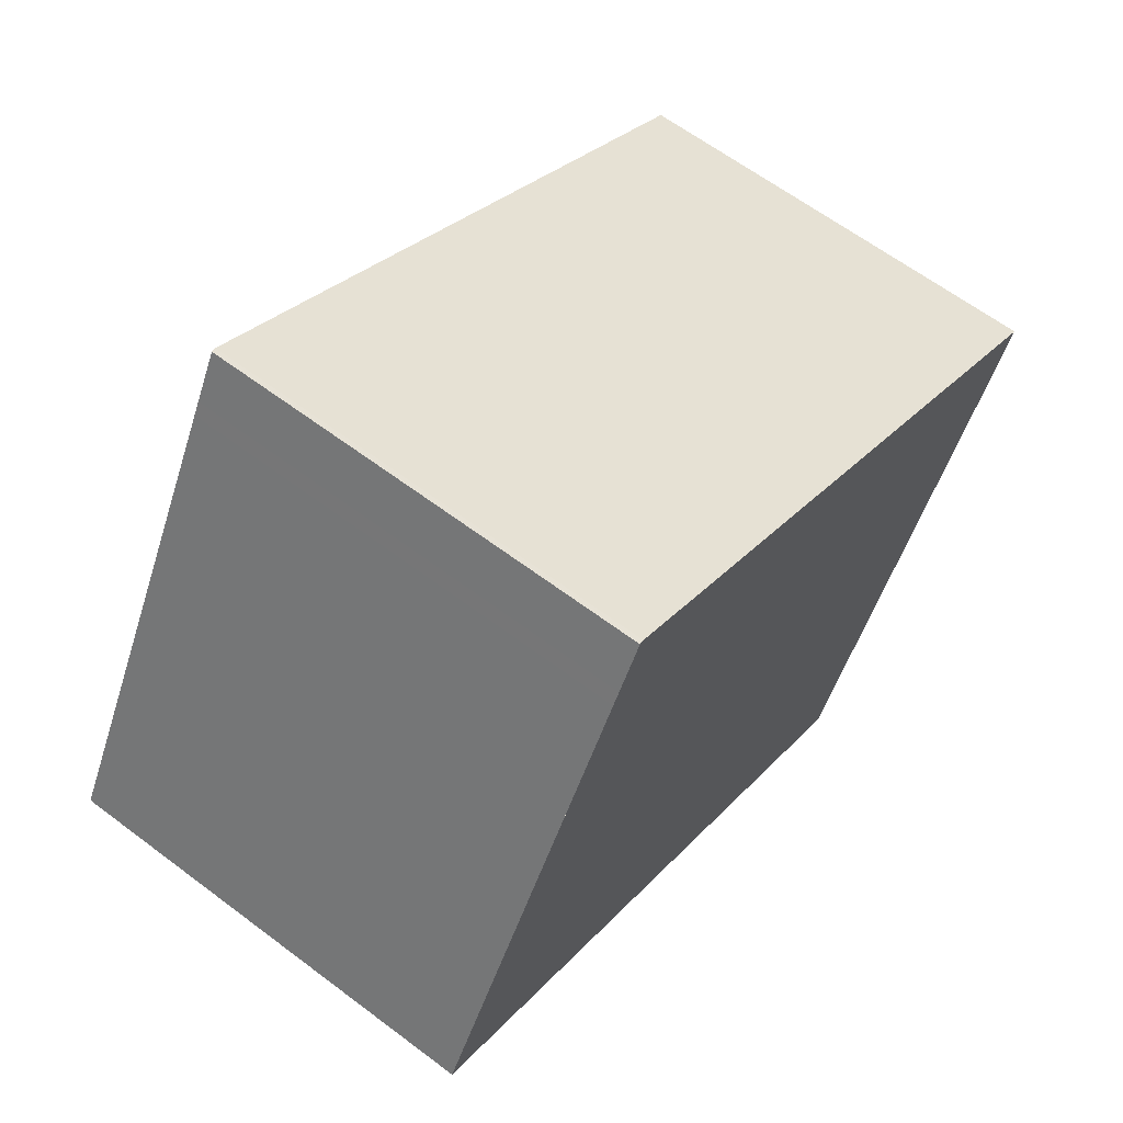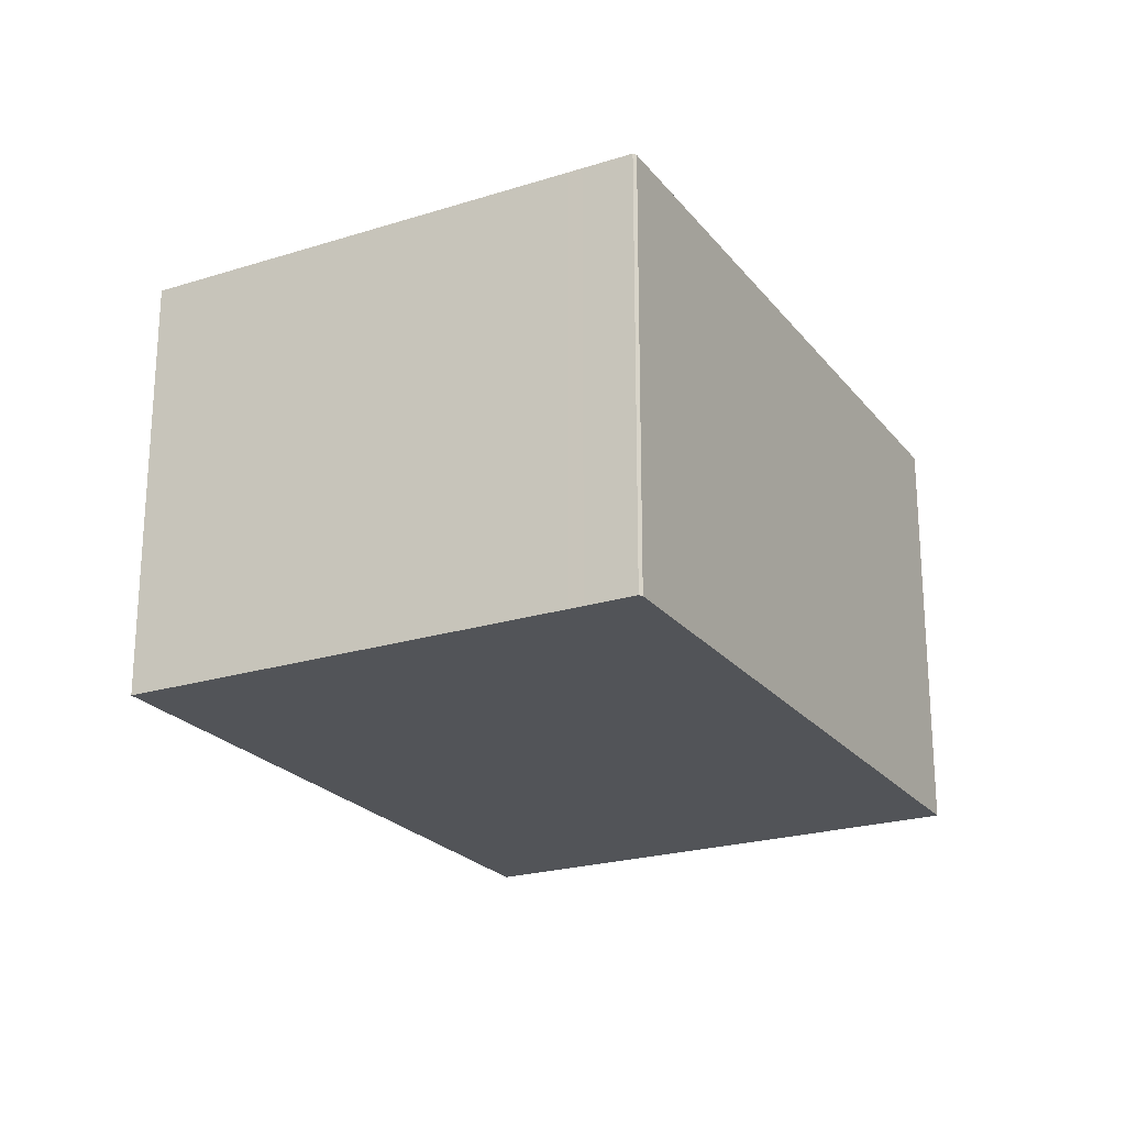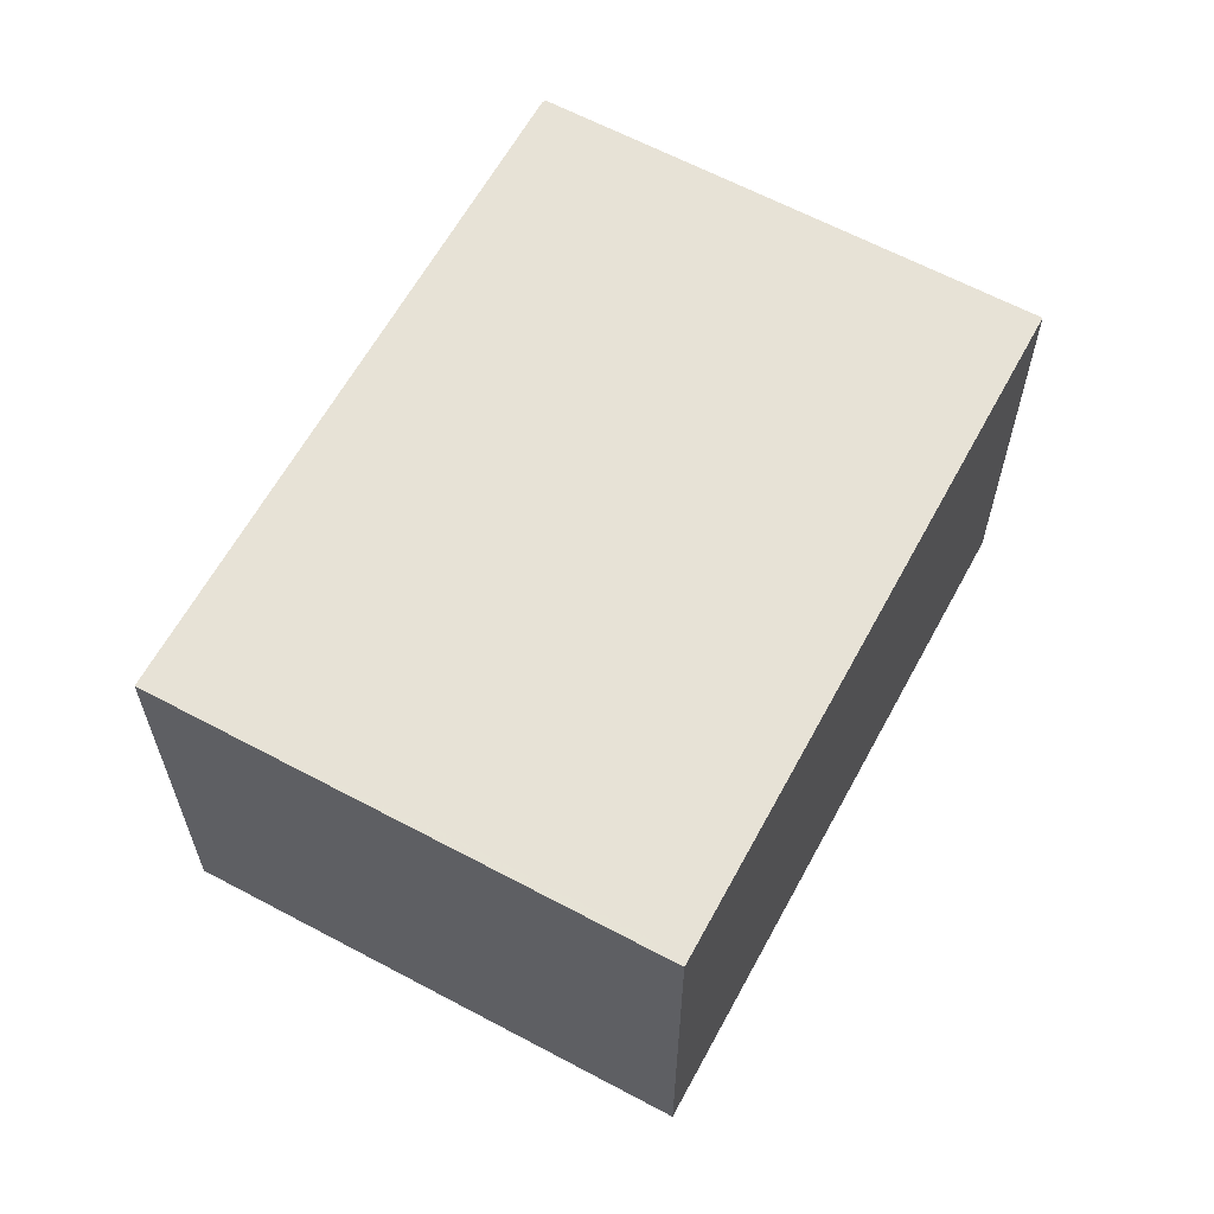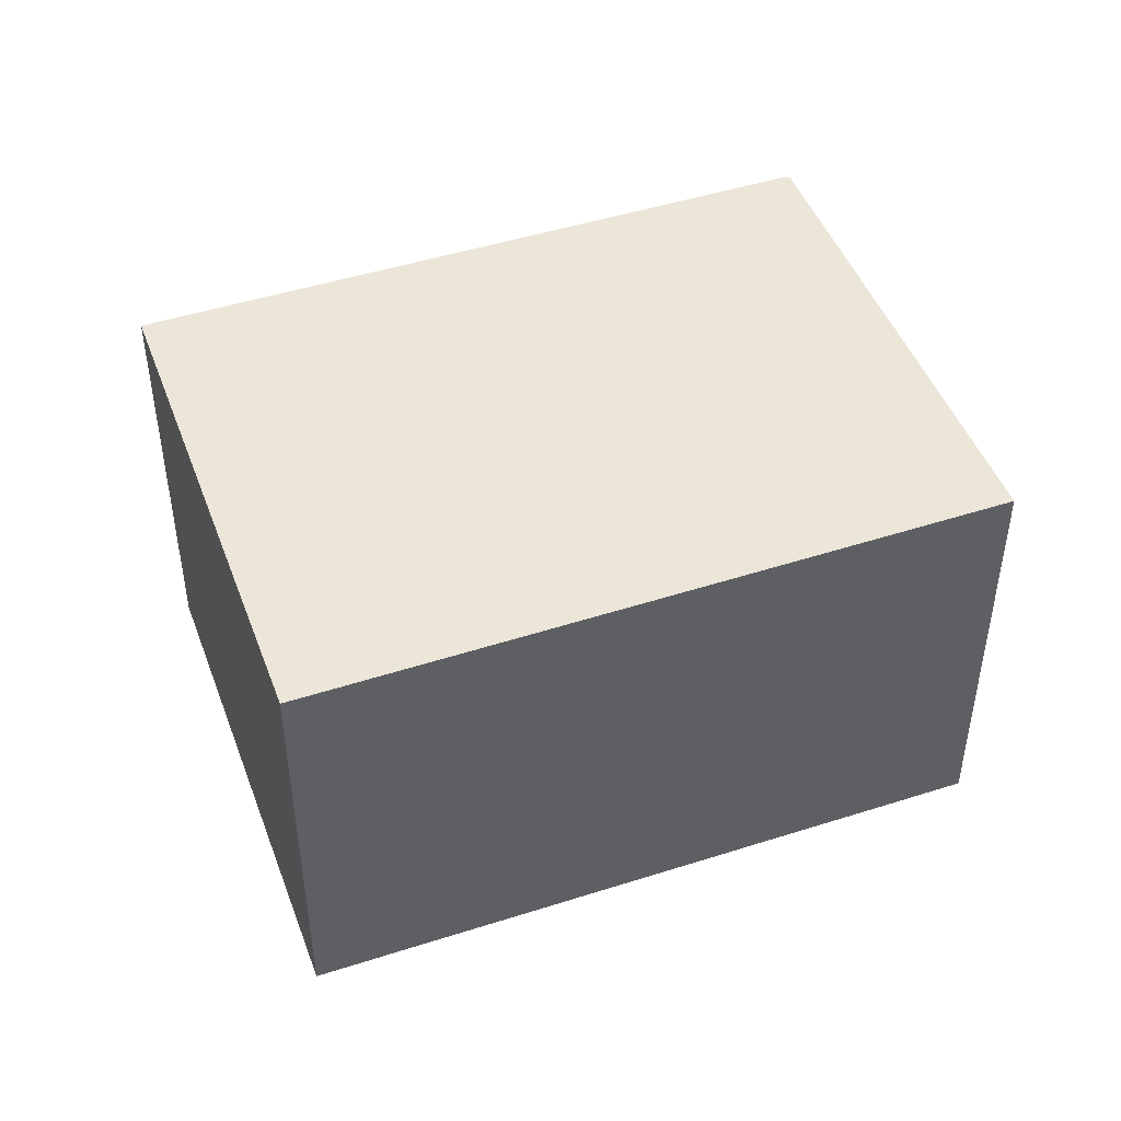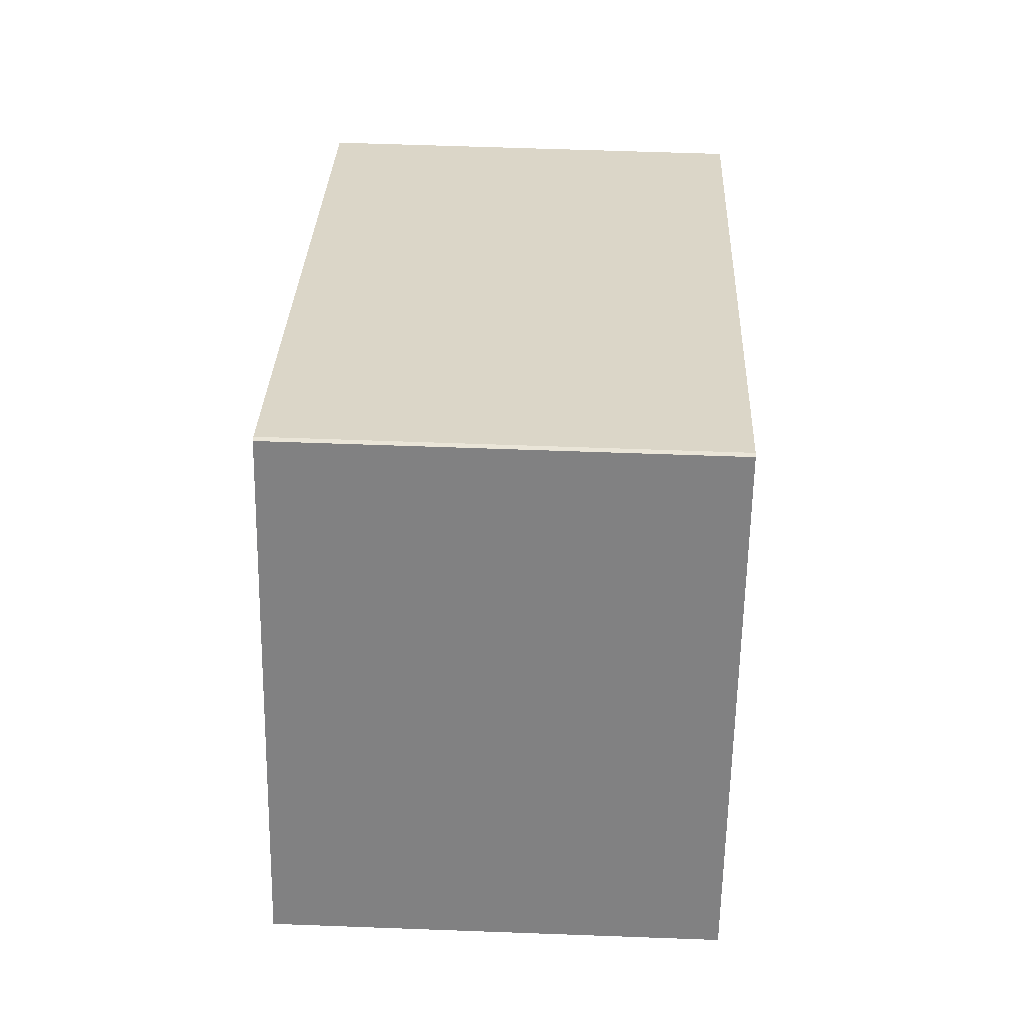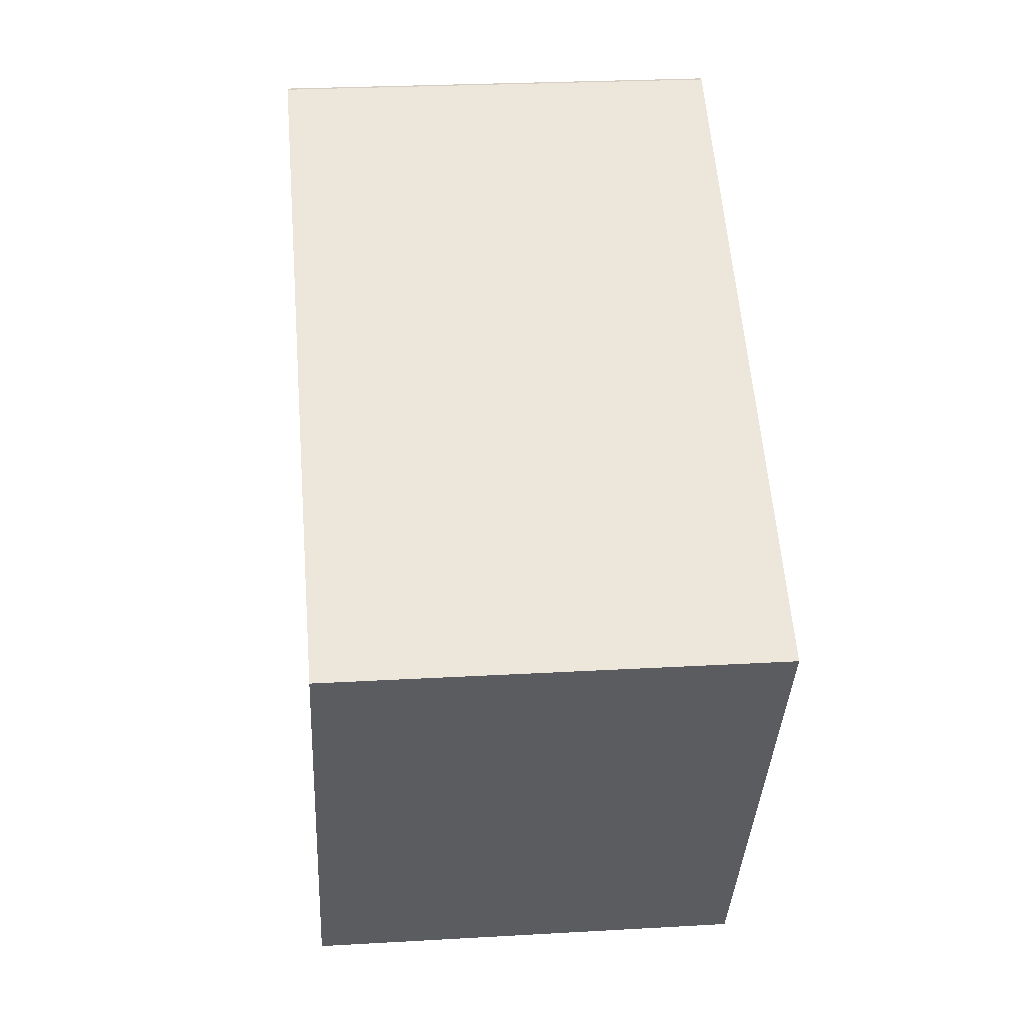
<metadata>
{"format":"obj","ext":"obj","renderer":"f3d","projection":"perspective","resolution":1024,"background":"white","views":[{"elev":63.1,"azim":127.3,"up":"+Y"},{"elev":-22.9,"azim":147.5,"up":"+Z"},{"elev":62.4,"azim":-32.0,"up":"+Z"},{"elev":46.5,"azim":9.6,"up":"+Z"},{"elev":58.7,"azim":92.2,"up":"+Y"},{"elev":25.5,"azim":-95.3,"up":"+Y"}]}
</metadata>
<code>
v -2030 -906.1 3.048
v -2025 -903.6 3.084
v -2025 -903.6 3.084
v -2023 -906.8 3.072
v -2028 -909.4 3.036
v -2025 -904 3.083
v -2030 -906.5 3.047
v -2024 -907.2 3.066
v -2026 -904.4 3.077
v -2026 -903.9 3.079
v -2029 -908 3.041
v -2025 -905.8 3.072
v -2024 -905.4 3.077
v -2024 -906.6 3.069
v -2028 -908.7 3.038
v -2024 -906.2 3.074
v -2028 -908.7 3.039
v -2028 -909.3 3.036
v -2029 -907.9 3.042
v -2028 -909.1 3.037
v -2024 -907 3.067
v -2028 -909.1 3.037
v -2030 -906 3.049
v -2029 -906.5 3.047
v -2024 -906.6 3.073
v -2029 -906.4 3.047
v -2026 -904.3 3.077
v -2025 -903.9 3.083
v -2030 -906.4 3.047
v -2028 -905.3 3.063
v -2027 -905.3 3.063
v -2027 -906.8 3.058
v -2028 -904.9 3.065
v -2026 -908 3.053
v -2026 -908.2 3.052
v -2026 -907.6 3.055
v -2028 -905.5 3.06
v -2028 -905.5 3.061
v -2027 -907 3.055
v -2028 -905.1 3.062
v -2026 -908.4 3.05
v -2026 -908.2 3.051
v -2027 -907.8 3.052
v -2029 -906.2 3.05
v -2029 -906.2 3.051
v -2028 -907.7 3.045
v -2029 -905.8 3.052
v -2027 -909.1 3.039
v -2028 -908.9 3.04
v -2028 -908.5 3.042
v -2028 -908 3.044
v -2028 -908.3 3.04
v -2025 -906.2 3.07
v -2026 -907.1 3.056
v -2027 -907.3 3.054
v -2024 -905.8 3.076
v -2028 -908.3 3.04
v -2027 -907.7 3.049
v -2027 -908.1 3.047
v -2028 -905.8 3.056
v -2028 -905.9 3.056
v -2028 -907.3 3.05
v -2029 -905.4 3.057
v -2027 -908.5 3.046
v -2027 -908.7 3.045
v -2030 -906 3.049
v -2030 -906.1 3.048
v -2030 -906.1 0
v -2030 -906 0
v -2025 -903.6 3.084
v -2025 -903.6 3.084
v -2025 -903.6 0
v -2025 -903.6 4.441e-16
v -2025 -903.9 3.083
v -2025 -903.6 3.084
v -2025 -903.6 4.441e-16
v -2025 -903.9 0
v -2024 -907.2 3.066
v -2023 -906.8 3.072
v -2023 -906.8 0
v -2024 -907.2 4.441e-16
v -2028 -909.1 3.037
v -2028 -909.4 3.036
v -2028 -909.4 0
v -2028 -909.1 0
v -2024 -905.4 3.077
v -2025 -904 3.083
v -2025 -904 0
v -2024 -905.4 0
v -2030 -906.4 3.047
v -2030 -906.5 3.047
v -2030 -906.5 0
v -2030 -906.4 0
v -2026 -908.2 3.052
v -2024 -907.2 3.066
v -2024 -907.2 4.441e-16
v -2026 -908.2 0
v -2025 -903.6 3.084
v -2026 -903.9 3.079
v -2026 -903.9 0
v -2025 -903.6 0
v -2030 -906.5 3.047
v -2029 -908 3.041
v -2029 -908 0
v -2030 -906.5 0
v -2024 -905.8 3.076
v -2024 -905.4 3.077
v -2024 -905.4 0
v -2024 -905.8 0
v -2028 -908.3 3.04
v -2028 -908.7 3.038
v -2028 -908.7 4.441e-16
v -2028 -908.3 4.441e-16
v -2024 -906.6 3.073
v -2024 -906.2 3.074
v -2024 -906.2 0
v -2024 -906.6 0
v -2028 -909.4 3.036
v -2028 -909.3 3.036
v -2028 -909.3 0
v -2028 -909.4 0
v -2028 -908.7 3.038
v -2028 -909.1 3.037
v -2028 -909.1 0
v -2028 -908.7 4.441e-16
v -2029 -905.8 3.052
v -2030 -906 3.049
v -2030 -906 0
v -2029 -905.8 0
v -2023 -906.8 3.072
v -2024 -906.6 3.073
v -2024 -906.6 0
v -2023 -906.8 0
v -2025 -904 3.083
v -2025 -903.9 3.083
v -2025 -903.9 0
v -2025 -904 0
v -2030 -906.1 3.048
v -2030 -906.4 3.047
v -2030 -906.4 0
v -2030 -906.1 0
v -2026 -903.9 3.079
v -2028 -904.9 3.065
v -2028 -904.9 0
v -2026 -903.9 0
v -2026 -908.4 3.05
v -2026 -908.2 3.052
v -2026 -908.2 0
v -2026 -908.4 0
v -2028 -904.9 3.065
v -2028 -905.1 3.062
v -2028 -905.1 0
v -2028 -904.9 0
v -2027 -908.7 3.045
v -2026 -908.4 3.05
v -2026 -908.4 0
v -2027 -908.7 0
v -2029 -905.4 3.057
v -2029 -905.8 3.052
v -2029 -905.8 0
v -2029 -905.4 0
v -2028 -909.3 3.036
v -2027 -909.1 3.039
v -2027 -909.1 0
v -2028 -909.3 0
v -2024 -906.2 3.074
v -2024 -905.8 3.076
v -2024 -905.8 0
v -2024 -906.2 0
v -2029 -908 3.041
v -2028 -908.3 3.04
v -2028 -908.3 4.441e-16
v -2029 -908 0
v -2028 -905.1 3.062
v -2029 -905.4 3.057
v -2029 -905.4 0
v -2028 -905.1 0
v -2027 -909.1 3.039
v -2027 -908.7 3.045
v -2027 -908.7 0
v -2027 -909.1 0
v -2030 -906.1 0
v -2025 -903.6 0
v -2025 -903.6 0
v -2023 -906.8 0
v -2028 -909.4 0
f 28 6 9 27
f 53 12 13 56
f 57 11 19 52
f 26 24 7 29
f 19 11 7 24
f 12 9 6 13
f 20 18 5 22
f 25 4 8 21
f 42 34 35 41
f 55 39 32 54
f 43 36 34 42
f 22 15 17 20
f 38 30 31 37
f 37 31 32 39
f 21 14 16 25
f 40 33 30 38
f 27 10 2 3 28
f 29 1 23 26
f 30 27 9 31
f 31 9 12 32
f 33 10 27 30
f 34 21 8 35
f 54 32 12 53
f 36 14 21 34
f 61 44 45 60
f 62 46 44 61
f 60 45 47 63
f 65 48 49 64
f 58 51 46 62
f 64 49 50 59
f 44 24 26 45
f 46 19 24 44
f 45 26 23 47
f 48 18 20 49
f 52 19 46 51
f 49 20 17 50
f 51 50 17 52
f 53 14 36 54
f 59 50 51 58
f 56 16 14 53
f 52 17 15 57
f 54 36 43 55
f 58 55 43 59
f 60 38 37 61
f 61 37 39 62
f 63 40 38 60
f 64 42 41 65
f 62 39 55 58
f 59 43 42 64
f 67 68 69 66
f 71 72 73 70
f 75 76 77 74
f 79 80 81 78
f 83 84 85 82
f 87 88 89 86
f 91 92 93 90
f 95 96 97 94
f 99 100 101 98
f 103 104 105 102
f 107 108 109 106
f 111 112 113 110
f 115 116 117 114
f 119 120 121 118
f 123 124 125 122
f 127 128 129 126
f 131 132 133 130
f 135 136 137 134
f 139 140 141 138
f 143 144 145 142
f 147 148 149 146
f 151 152 153 150
f 155 156 157 154
f 159 160 161 158
f 163 164 165 162
f 167 168 169 166
f 171 172 173 170
f 175 176 177 174
f 179 180 181 178
f 183 184 185 186 182

</code>
